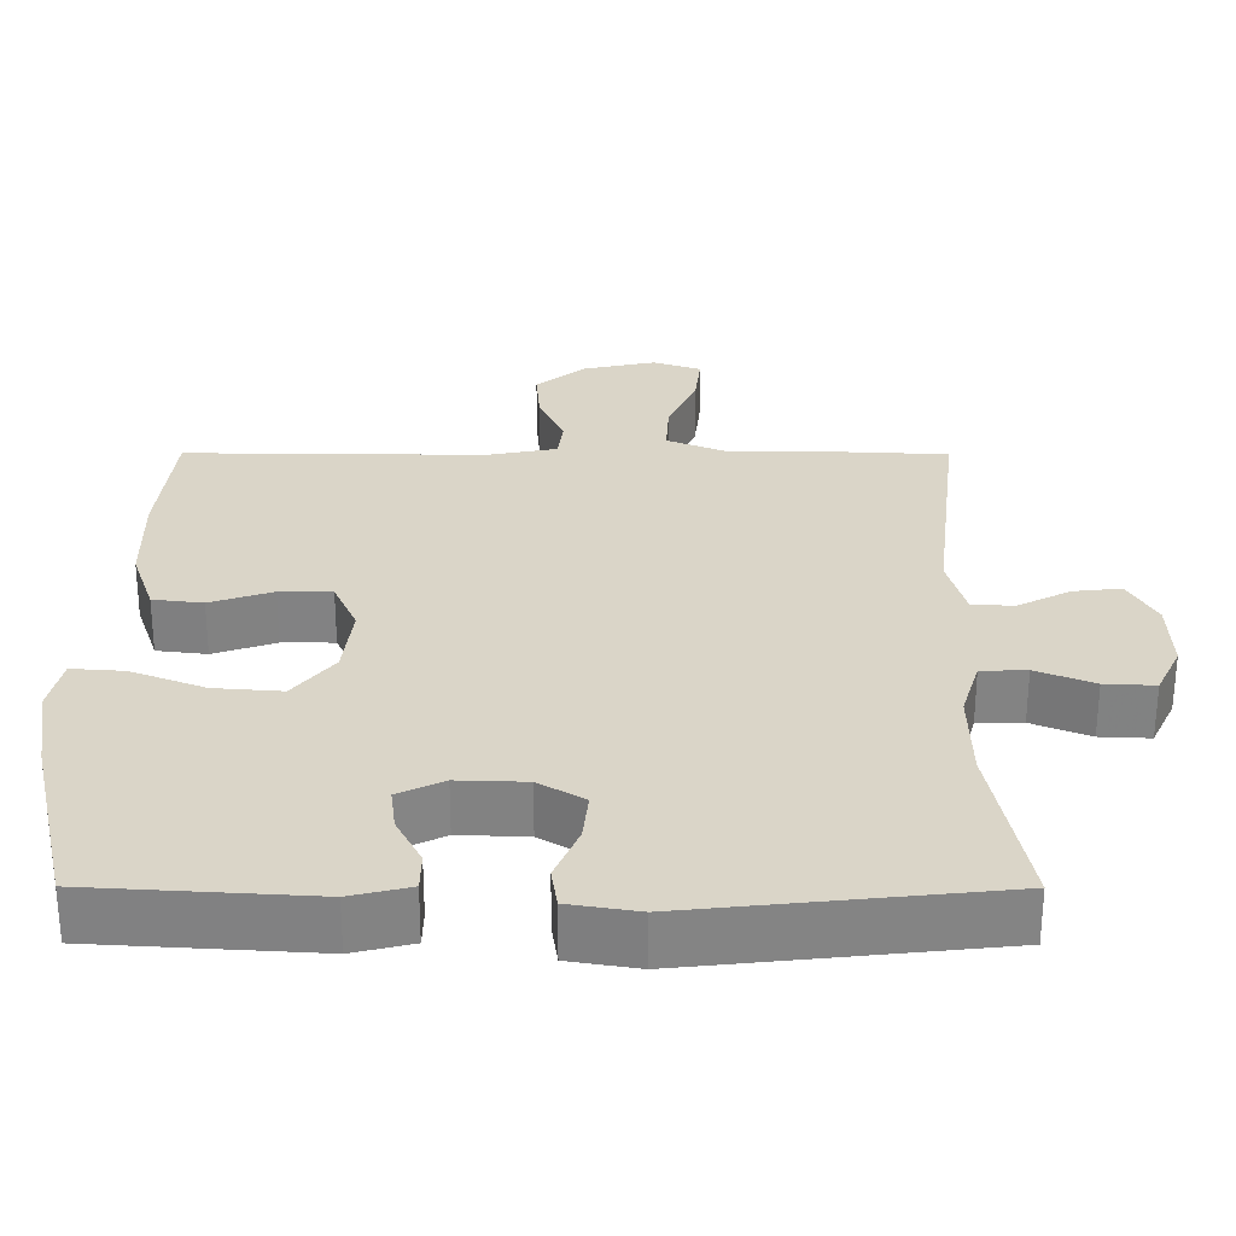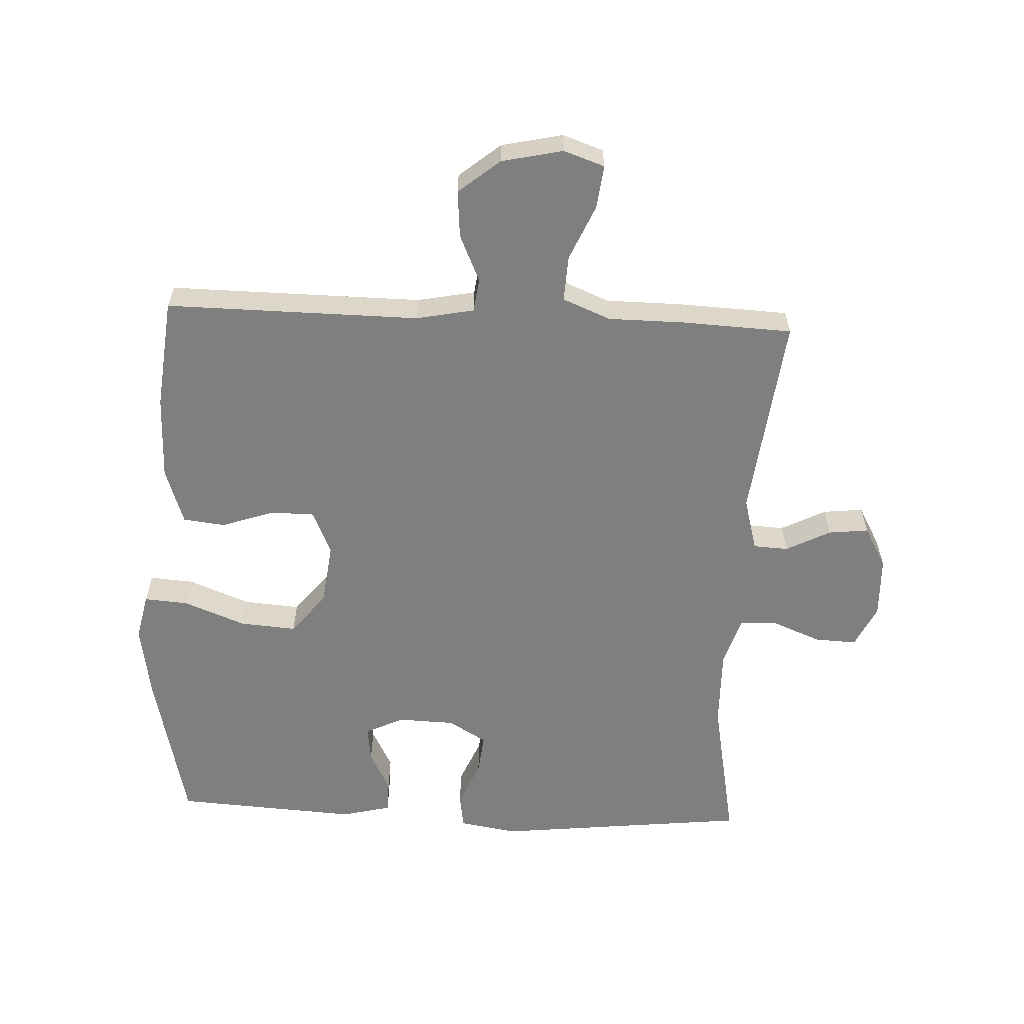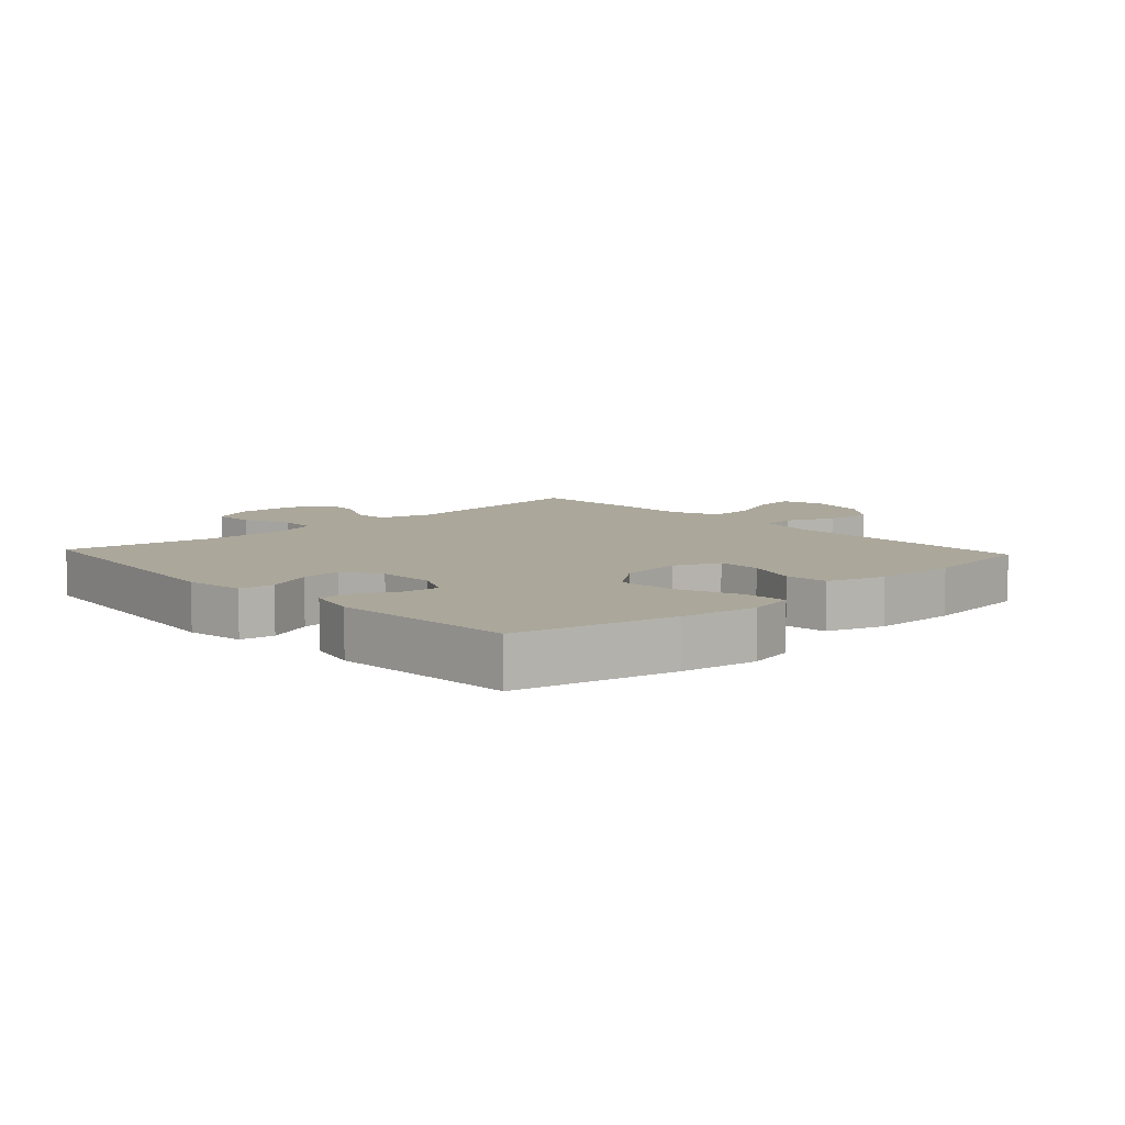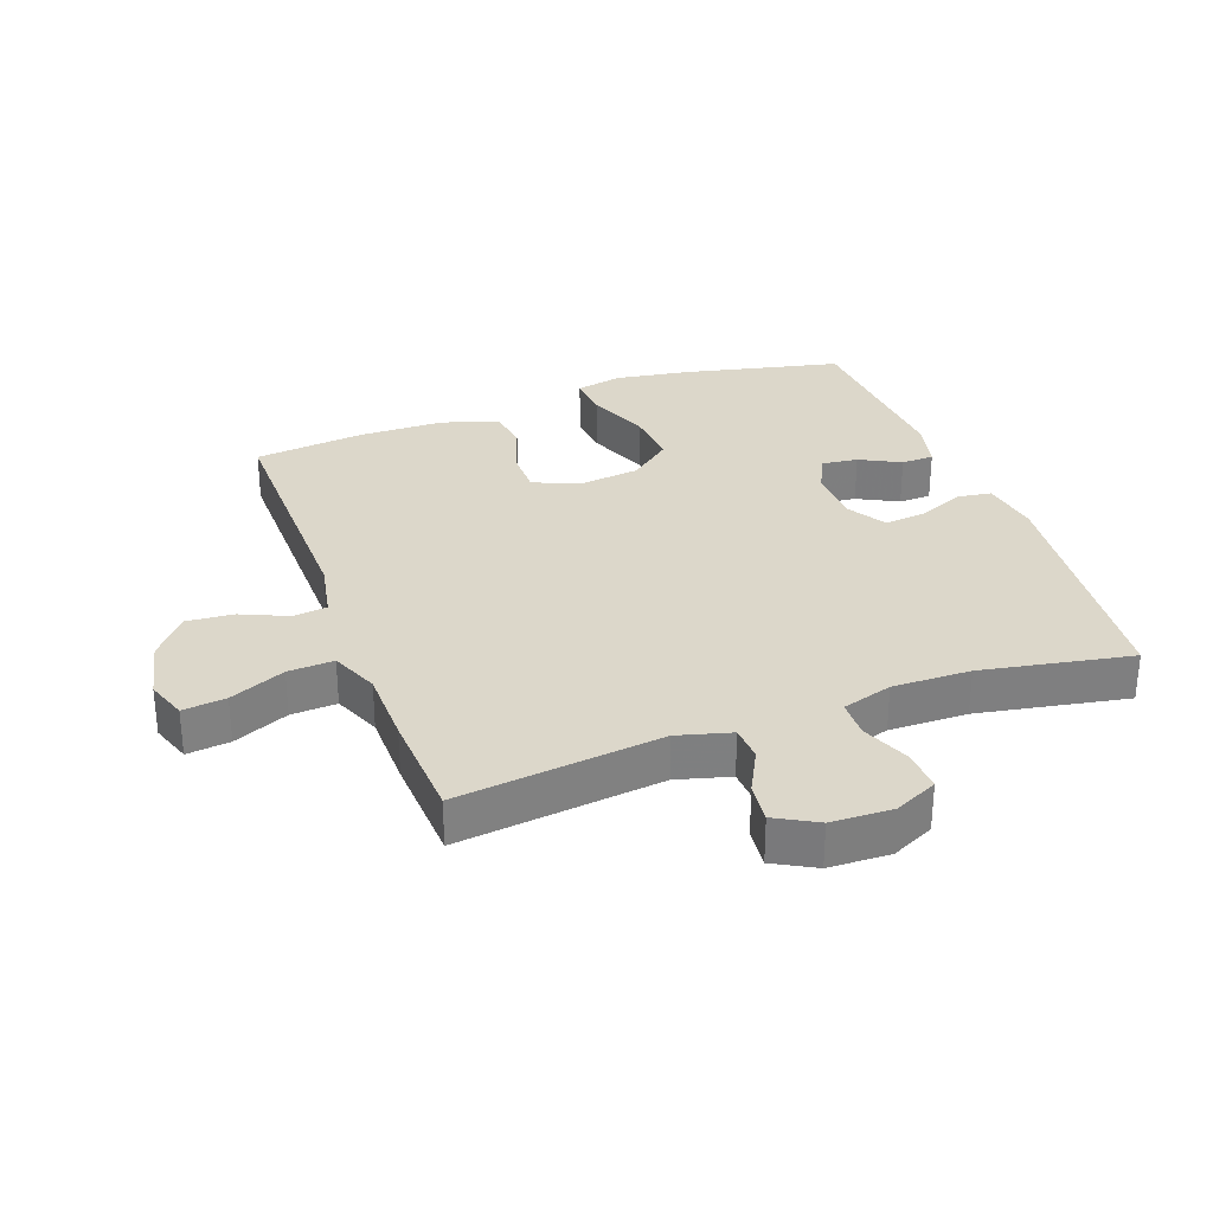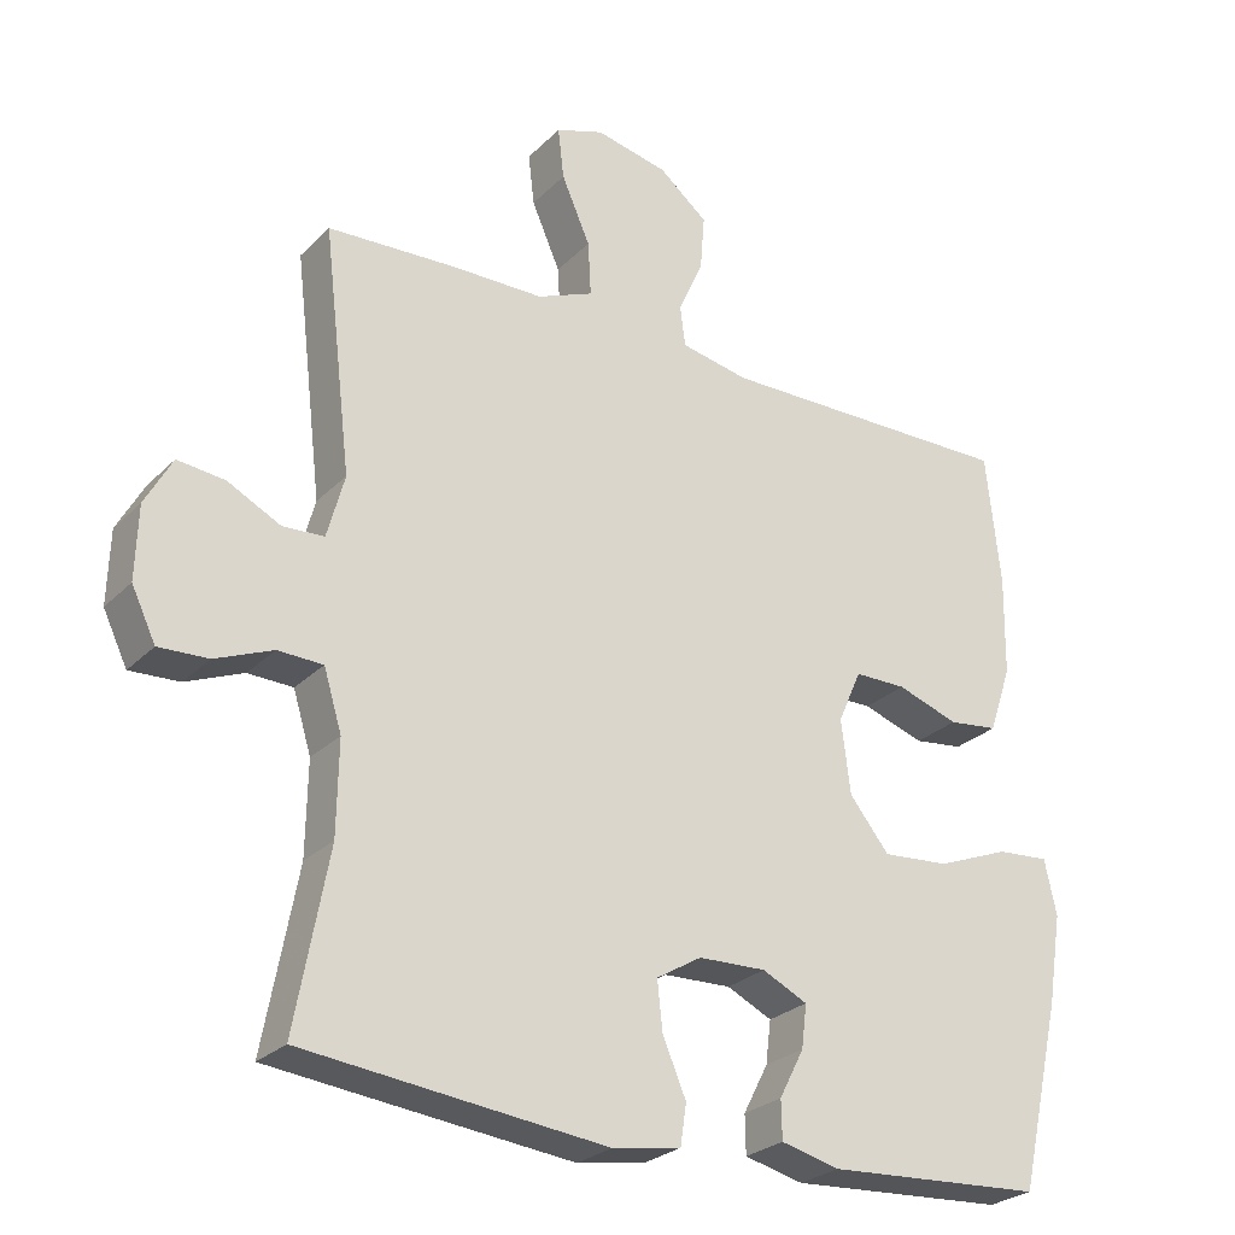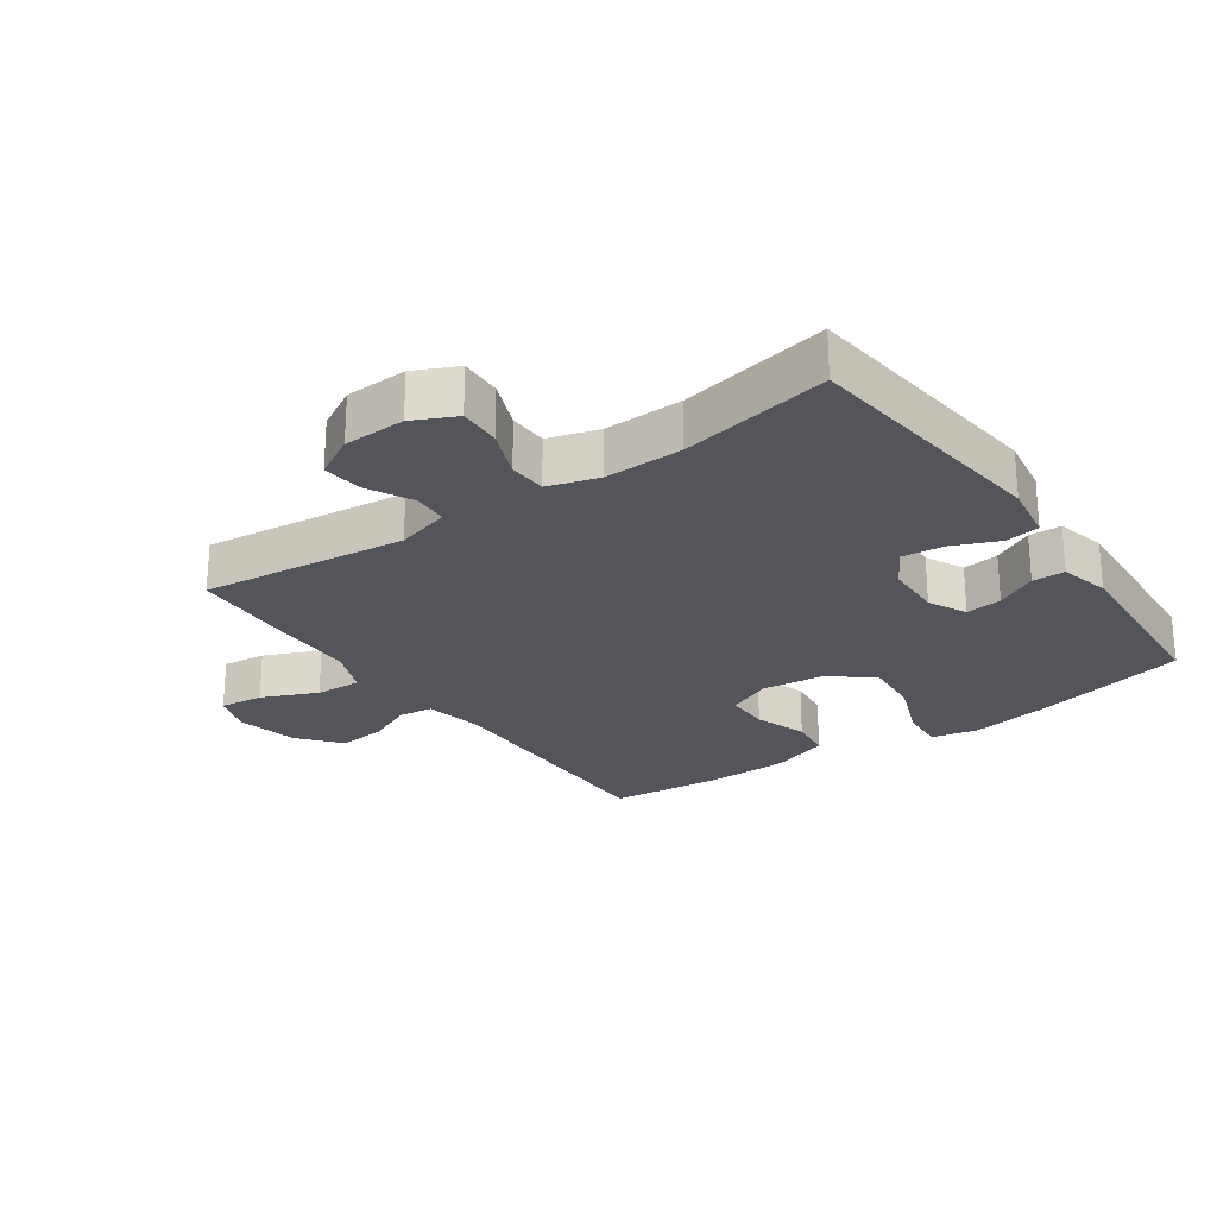
<metadata>
{"format":"obj","ext":"obj","renderer":"f3d","projection":"perspective","resolution":1024,"background":"white","views":[{"elev":-60.9,"azim":-0.1,"up":"+Z"},{"elev":-59.7,"azim":-2.6,"up":"+Y"},{"elev":8.2,"azim":-132.8,"up":"+Y"},{"elev":30.7,"azim":69.8,"up":"+Y"},{"elev":-26.4,"azim":146.2,"up":"+Z"},{"elev":-25.0,"azim":125.2,"up":"+Y"}]}
</metadata>
<code>
v 0.5 0.07 -0.5
v 0.099 0.07 -0.544
v 0.008 0.07 -0.529
v 0 0.07 -0.475
v 0.031 0.07 -0.402
v 0.038 0.07 -0.337
v -0.022 0.07 -0.301
v -0.112 0.07 -0.298
v -0.172 0.07 -0.327
v -0.165 0.07 -0.384
v -0.132 0.07 -0.448
v -0.133 0.07 -0.499
v -0.211 0.07 -0.518
v -0.5 0.07 -0.5
v -0.556 0.07 -0.253
v -0.575 0.07 -0.134
v -0.559 0.07 -0.061
v -0.49 0.07 -0.066
v -0.393 0.07 -0.104
v -0.304 0.07 -0.111
v -0.251 0.07 -0.045
v -0.239 0.07 0.053
v -0.27 0.07 0.123
v -0.339 0.07 0.123
v -0.421 0.07 0.095
v -0.487 0.07 0.103
v -0.517 0.07 0.192
v -0.519 0.07 0.325
v -0.5 0.07 0.5
v -0.102 0.07 0.496
v -0.011 0.07 0.514
v -0.004 0.07 0.567
v -0.037 0.07 0.641
v -0.043 0.07 0.715
v 0.022 0.07 0.768
v 0.118 0.07 0.789
v 0.182 0.07 0.767
v 0.174 0.07 0.699
v 0.136 0.07 0.612
v 0.132 0.07 0.54
v 0.207 0.07 0.509
v 0.327 0.07 0.508
v 0.5 0.07 0.5
v 0.462 0.07 0.178
v 0.485 0.07 0.094
v 0.54 0.07 0.091
v 0.61 0.07 0.127
v 0.673 0.07 0.134
v 0.709 0.07 0.069
v 0.712 0.07 -0.028
v 0.68 0.07 -0.095
v 0.614 0.07 -0.092
v 0.538 0.07 -0.061
v 0.478 0.07 -0.063
v 0.454 0.07 -0.142
v 0.456 0.07 -0.265
v 0.5 0 -0.5
v 0.099 0 -0.544
v 0.008 0 -0.529
v 0 0 -0.475
v 0.031 0 -0.402
v 0.038 0 -0.337
v -0.022 0 -0.301
v -0.112 0 -0.298
v -0.172 0 -0.327
v -0.165 0 -0.384
v -0.132 0 -0.448
v -0.133 0 -0.499
v -0.211 0 -0.518
v -0.5 0 -0.5
v -0.556 0 -0.253
v -0.575 0 -0.134
v -0.559 0 -0.061
v -0.49 0 -0.066
v -0.393 0 -0.104
v -0.304 0 -0.111
v -0.251 0 -0.045
v -0.239 0 0.053
v -0.27 0 0.123
v -0.339 0 0.123
v -0.421 0 0.095
v -0.487 0 0.103
v -0.517 0 0.192
v -0.519 0 0.325
v -0.5 0 0.5
v -0.102 0 0.496
v -0.011 0 0.514
v -0.004 0 0.567
v -0.037 0 0.641
v -0.043 0 0.715
v 0.022 0 0.768
v 0.118 0 0.789
v 0.182 0 0.767
v 0.174 0 0.699
v 0.136 0 0.612
v 0.132 0 0.54
v 0.207 0 0.509
v 0.327 0 0.508
v 0.5 0 0.5
v 0.462 0 0.178
v 0.485 0 0.094
v 0.54 0 0.091
v 0.61 0 0.127
v 0.673 0 0.134
v 0.709 0 0.069
v 0.712 0 -0.028
v 0.68 0 -0.095
v 0.614 0 -0.092
v 0.538 0 -0.061
v 0.478 0 -0.063
v 0.454 0 -0.142
v 0.456 0 -0.265
f 51 52 53
f 50 51 53
f 49 50 53
f 48 49 53
f 47 48 53
f 46 47 53
f 45 46 53 54
f 44 45 54 55
f 41 42 43 44
f 40 41 44 55
f 37 38 39
f 36 37 39
f 35 36 39
f 34 35 39
f 33 34 39
f 32 33 39
f 31 32 39 40
f 40 55 56
f 31 40 56
f 30 31 56
f 28 29 30
f 27 28 30
f 26 27 30
f 25 26 30
f 24 25 30
f 17 18 19
f 16 17 19
f 15 16 19
f 14 15 19
f 13 14 19
f 12 13 19
f 11 12 19
f 10 11 19
f 9 10 19 20
f 8 9 20 21
f 3 4 5
f 2 3 5
f 1 2 5
f 56 1 5
f 56 5 6
f 30 56 6 7
f 23 24 30
f 22 23 30 7
f 7 8 21 22
f 109 108 107
f 109 107 106
f 109 106 105
f 109 105 104
f 109 104 103
f 109 103 102
f 110 109 102 101
f 111 110 101 100
f 100 99 98 97
f 111 100 97 96
f 95 94 93
f 95 93 92
f 95 92 91
f 95 91 90
f 95 90 89
f 95 89 88
f 96 95 88 87
f 112 111 96
f 112 96 87
f 112 87 86
f 86 85 84
f 86 84 83
f 86 83 82
f 86 82 81
f 86 81 80
f 75 74 73
f 75 73 72
f 75 72 71
f 75 71 70
f 75 70 69
f 75 69 68
f 75 68 67
f 75 67 66
f 76 75 66 65
f 77 76 65 64
f 61 60 59
f 61 59 58
f 61 58 57
f 61 57 112
f 62 61 112
f 63 62 112 86
f 86 80 79
f 63 86 79 78
f 78 77 64 63
f 1 57 58 2
f 2 58 59 3
f 3 59 60 4
f 4 60 61 5
f 5 61 62 6
f 6 62 63 7
f 7 63 64 8
f 8 64 65 9
f 9 65 66 10
f 10 66 67 11
f 11 67 68 12
f 12 68 69 13
f 13 69 70 14
f 14 70 71 15
f 15 71 72 16
f 16 72 73 17
f 17 73 74 18
f 18 74 75 19
f 19 75 76 20
f 20 76 77 21
f 21 77 78 22
f 22 78 79 23
f 23 79 80 24
f 24 80 81 25
f 25 81 82 26
f 26 82 83 27
f 27 83 84 28
f 28 84 85 29
f 29 85 86 30
f 30 86 87 31
f 31 87 88 32
f 32 88 89 33
f 33 89 90 34
f 34 90 91 35
f 35 91 92 36
f 36 92 93 37
f 37 93 94 38
f 38 94 95 39
f 39 95 96 40
f 40 96 97 41
f 41 97 98 42
f 42 98 99 43
f 43 99 100 44
f 44 100 101 45
f 45 101 102 46
f 46 102 103 47
f 47 103 104 48
f 48 104 105 49
f 49 105 106 50
f 50 106 107 51
f 51 107 108 52
f 52 108 109 53
f 53 109 110 54
f 54 110 111 55
f 55 111 112 56
f 56 112 57 1

</code>
